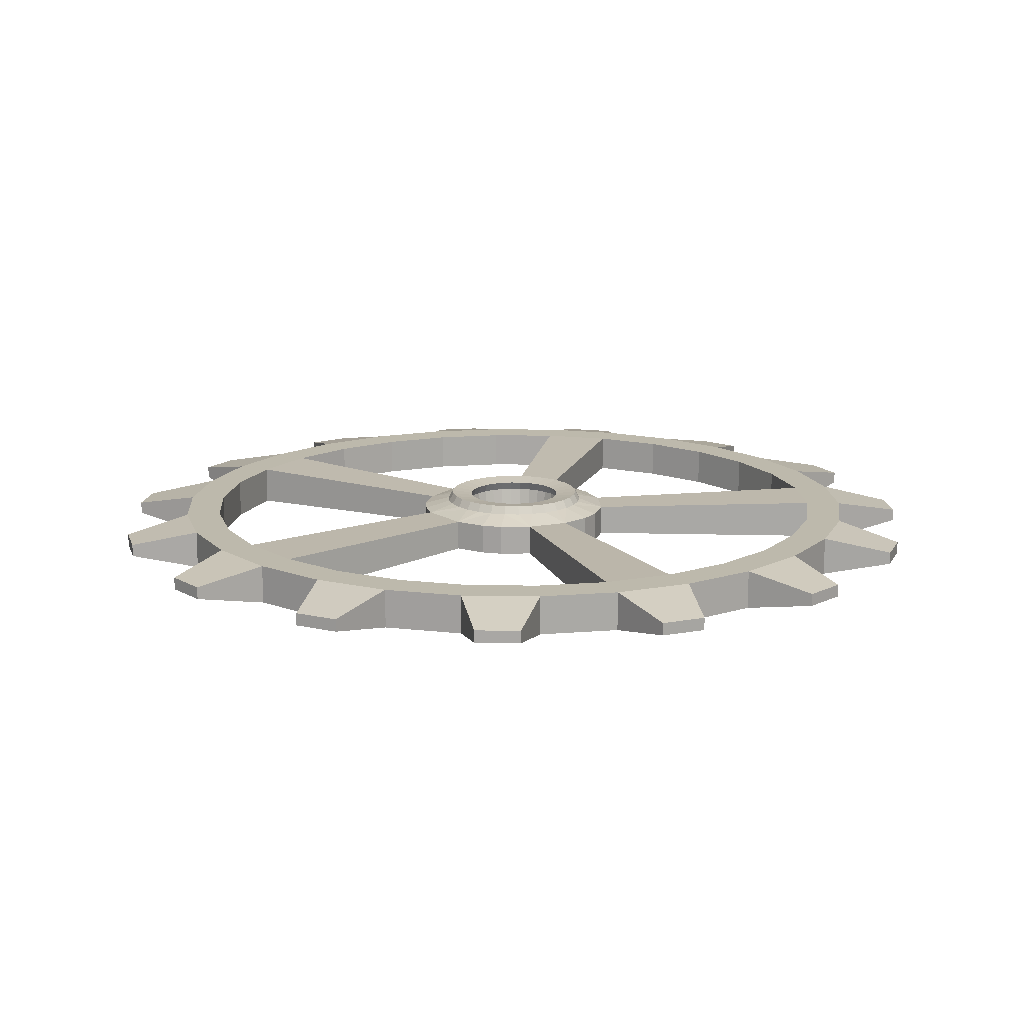
<metadata>
{"format":"obj","ext":"obj","renderer":"f3d","projection":"perspective","resolution":1024,"background":"white","views":[{"elev":15.0,"azim":-15.9,"up":"+Z"}]}
</metadata>
<code>
o Cylinder.001_Cylinder.004
v 0 18.43 2.017
v 3.832 18.03 2.017
v 7.497 16.84 2.017
v 10.83 14.91 2.017
v 13.7 12.33 2.017
v 15.96 9.216 2.017
v 17.53 5.696 2.017
v 18.33 1.927 2.017
v 18.33 -1.927 2.017
v 17.53 -5.696 2.017
v 15.96 -9.216 2.017
v 13.7 -12.33 2.017
v 10.83 -14.91 2.017
v 7.497 -16.84 2.017
v 3.832 -18.03 2.017
v -2e-06 -18.43 2.017
v -3.832 -18.03 2.017
v -7.497 -16.84 2.017
v -10.83 -14.91 2.017
v -13.7 -12.33 2.017
v -15.96 -9.216 2.017
v -17.53 -5.696 2.017
v -18.33 -1.927 2.017
v -18.33 1.927 2.017
v -17.53 5.696 2.017
v -15.96 9.216 2.017
v -13.7 12.33 2.017
v -10.83 14.91 2.017
v -7.497 16.84 2.017
v -3.832 18.03 2.017
v -0 16.66 2.017
v 3.463 16.29 2.017
v 6.775 15.22 2.017
v 9.79 13.48 2.017
v 12.38 11.15 2.017
v 14.42 8.328 2.017
v 15.84 5.147 2.017
v 16.56 1.741 2.017
v 16.56 -1.741 2.017
v 15.84 -5.147 2.017
v 14.42 -8.328 2.017
v 12.38 -11.15 2.017
v 9.79 -13.48 2.017
v 6.775 -15.22 2.017
v 3.463 -16.29 2.017
v -2e-06 -16.66 2.017
v -3.463 -16.29 2.017
v -6.775 -15.22 2.017
v -9.79 -13.48 2.017
v -12.38 -11.15 2.017
v -14.42 -8.328 2.017
v -15.84 -5.147 2.017
v -16.56 -1.741 2.017
v -16.56 1.741 2.017
v -15.84 5.147 2.017
v -14.42 8.328 2.017
v -12.38 11.15 2.017
v -9.79 13.48 2.017
v -6.775 15.22 2.017
v -3.463 16.29 2.017
v -3e-06 5.034 1.81
v 1.547 4.762 1.81
v 3.35 3.721 1.81
v 4.36 2.517 1.81
v 4.788 1.556 1.81
v 5.007 -2e-06 1.81
v 4.574 -2.036 1.81
v 3.741 -3.369 1.81
v 2.959 -4.073 1.81
v 1.547 -4.762 1.81
v -0.5233 -4.979 1.81
v -2.048 -4.599 1.81
v -2.959 -4.073 1.81
v -4.05 -2.943 1.81
v -5.007 -0.5262 1.81
v -5.007 0.5262 1.81
v -4.788 1.556 1.81
v -4.05 2.943 1.81
v -2.503 4.336 1.81
v -1.047 4.924 1.81
v -3e-06 3.723 2.173
v 0.7741 3.642 2.173
v 1.514 3.402 2.173
v 2.189 3.012 2.173
v 2.767 2.491 2.173
v 3.225 1.862 2.173
v 3.541 1.151 2.173
v 3.703 0.3892 2.173
v 3.703 -0.3892 2.173
v 3.541 -1.151 2.173
v 3.225 -1.862 2.173
v 2.767 -2.491 2.173
v 2.189 -3.012 2.173
v 1.514 -3.402 2.173
v 0.7741 -3.642 2.173
v -4e-06 -3.723 2.173
v -0.7741 -3.642 2.173
v -1.514 -3.402 2.173
v -2.189 -3.012 2.173
v -2.767 -2.491 2.173
v -3.225 -1.862 2.173
v -3.541 -1.151 2.173
v -3.703 -0.3892 2.173
v -3.703 0.3892 2.173
v -3.541 1.151 2.173
v -3.225 1.862 2.173
v -2.767 2.491 2.173
v -2.189 3.012 2.173
v -1.514 3.402 2.173
v -0.7742 3.642 2.173
v 0 18.43 0.07956
v 3.832 18.03 0.07956
v 7.497 16.84 0.07956
v 10.83 14.91 0.07956
v 13.7 12.33 0.07956
v 15.96 9.216 0.07956
v 17.53 5.696 0.07956
v 18.33 1.927 0.07956
v 18.33 -1.927 0.07956
v 17.53 -5.696 0.07956
v 15.96 -9.216 0.07956
v 13.7 -12.33 0.07956
v 10.83 -14.91 0.07956
v 7.497 -16.84 0.07956
v 3.832 -18.03 0.07956
v -2e-06 -18.43 0.07956
v -3.832 -18.03 0.07956
v -7.497 -16.84 0.07956
v -10.83 -14.91 0.07956
v -13.7 -12.33 0.07956
v -15.96 -9.216 0.07956
v -17.53 -5.696 0.07956
v -18.33 -1.927 0.07956
v -18.33 1.927 0.07956
v -17.53 5.696 0.07956
v -15.96 9.216 0.07956
v -13.7 12.33 0.07956
v -10.83 14.91 0.07956
v -7.497 16.84 0.07956
v -3.832 18.03 0.07956
v -0 16.66 0.07956
v 3.463 16.29 0.07956
v 6.775 15.22 0.07956
v 9.79 13.48 0.07956
v 12.38 11.15 0.07956
v 14.42 8.328 0.07956
v 15.84 5.147 0.07956
v 16.56 1.741 0.07956
v 16.56 -1.741 0.07956
v 15.84 -5.147 0.07956
v 14.42 -8.328 0.07956
v 12.38 -11.15 0.07956
v 9.79 -13.48 0.07956
v 6.775 -15.22 0.07956
v 3.463 -16.29 0.07956
v -2e-06 -16.66 0.07956
v -3.463 -16.29 0.07956
v -6.775 -15.22 0.07956
v -9.79 -13.48 0.07956
v -12.38 -11.15 0.07956
v -14.42 -8.328 0.07956
v -15.84 -5.147 0.07956
v -16.56 -1.741 0.07956
v -16.56 1.741 0.07956
v -15.84 5.147 0.07956
v -14.42 8.328 0.07956
v -12.38 11.15 0.07956
v -9.79 13.48 0.07956
v -6.775 15.22 0.07956
v -3.463 16.29 0.07956
v -3e-06 5.034 0.2867
v 1.547 4.762 0.2867
v 3.35 3.721 0.2867
v 4.36 2.517 0.2867
v 4.788 1.556 0.2867
v 5.007 -3e-06 0.2867
v 4.574 -2.036 0.2867
v 3.741 -3.369 0.2867
v 2.959 -4.073 0.2867
v 1.547 -4.762 0.2867
v -0.5233 -4.979 0.2867
v -2.048 -4.599 0.2867
v -2.959 -4.073 0.2867
v -4.05 -2.943 0.2867
v -5.007 -0.5262 0.2867
v -5.007 0.5262 0.2867
v -4.788 1.556 0.2867
v -4.05 2.943 0.2867
v -2.503 4.336 0.2867
v -1.047 4.924 0.2867
v -4e-06 2.415 0.2867
v 0.5021 2.362 0.2867
v 0.9822 2.206 0.2867
v 1.419 1.954 0.2867
v 1.795 1.616 0.2867
v 2.091 1.207 0.2867
v 2.297 0.7462 0.2867
v 2.402 0.2524 0.2867
v 2.402 -0.2524 0.2867
v 2.297 -0.7462 0.2867
v 2.091 -1.207 0.2867
v 1.795 -1.616 0.2867
v 1.419 -1.954 0.2867
v 0.9822 -2.206 0.2867
v 0.5021 -2.362 0.2867
v -4e-06 -2.415 0.2867
v -0.5021 -2.362 0.2867
v -0.9822 -2.206 0.2867
v -1.419 -1.954 0.2867
v -1.795 -1.616 0.2867
v -2.091 -1.207 0.2867
v -2.297 -0.7462 0.2867
v -2.402 -0.2524 0.2867
v -2.402 0.2524 0.2867
v -2.297 0.7462 0.2867
v -2.091 1.207 0.2867
v -1.795 1.616 0.2867
v -1.419 1.954 0.2867
v -0.9822 2.206 0.2867
v -0.5021 2.362 0.2867
v 1.172 21.69 1.357
v 3.363 21.46 1.357
v 9.892 19.34 1.357
v 11.8 18.24 1.357
v 16.9 13.64 1.357
v 18.2 11.86 1.357
v 20.99 5.588 1.357
v 21.45 3.433 1.357
v 21.45 -3.433 1.357
v 20.99 -5.588 1.357
v 18.2 -11.86 1.357
v 16.9 -13.64 1.357
v 11.8 -18.24 1.357
v 9.892 -19.34 1.357
v 3.363 -21.46 1.357
v 1.172 -21.69 1.357
v -5.656 -20.97 1.357
v -7.751 -20.29 1.357
v -13.7 -16.86 1.357
v -15.33 -15.38 1.357
v -19.37 -9.83 1.357
v -20.27 -7.817 1.357
v -21.69 -1.102 1.357
v -21.69 1.102 1.357
v -20.27 7.817 1.357
v -19.37 9.83 1.357
v -15.33 15.38 1.357
v -13.7 16.86 1.357
v -7.751 20.29 1.357
v -5.656 20.97 1.357
v 1.172 21.69 0.7391
v 3.363 21.46 0.7391
v 9.892 19.34 0.7391
v 11.8 18.24 0.7391
v 16.9 13.64 0.7391
v 18.2 11.86 0.7391
v 20.99 5.588 0.7391
v 21.45 3.433 0.7391
v 21.45 -3.433 0.7391
v 20.99 -5.588 0.7391
v 18.2 -11.86 0.7391
v 16.9 -13.64 0.7391
v 11.8 -18.24 0.7391
v 9.892 -19.34 0.7391
v 3.363 -21.46 0.7391
v 1.172 -21.69 0.7391
v -5.656 -20.97 0.7391
v -7.751 -20.29 0.7391
v -13.7 -16.86 0.7391
v -15.33 -15.38 0.7391
v -19.37 -9.83 0.7391
v -20.27 -7.817 0.7391
v -21.69 -1.102 0.7391
v -21.69 1.102 0.7391
v -20.27 7.817 0.7391
v -19.37 9.83 0.7391
v -15.33 15.38 0.7391
v -13.7 16.86 0.7391
v -7.751 20.29 0.7391
v -5.656 20.97 0.7391
v -2.297 0.7462 1.048
v -2.091 1.207 1.048
v 1.795 -1.616 1.048
v 1.419 -1.954 1.048
v -1.795 1.616 1.048
v 0.9822 -2.206 1.048
v -1.419 1.954 1.048
v 0.5021 -2.362 1.048
v -4e-06 2.415 1.048
v 0.5021 2.362 1.048
v -0.9822 2.206 1.048
v -4e-06 -2.415 1.048
v 0.9822 2.206 1.048
v -0.5021 2.362 1.048
v -0.5021 -2.362 1.048
v 1.419 1.954 1.048
v -0.9822 -2.206 1.048
v 1.795 1.616 1.048
v -1.419 -1.954 1.048
v 2.091 1.207 1.048
v -1.795 -1.616 1.048
v 2.297 0.7462 1.048
v -2.091 -1.207 1.048
v 2.402 0.2524 1.048
v -2.297 -0.7462 1.048
v 2.402 -0.2524 1.048
v -2.402 -0.2524 1.048
v 2.297 -0.7462 1.048
v -2.402 0.2524 1.048
v 2.091 -1.207 1.048
v -2.459 0.7991 2.032
v 1.922 -1.73 2.032
v -4e-06 2.586 2.032
v -2.239 1.293 2.032
v 1.52 -2.092 2.032
v -1.922 1.73 2.032
v 1.052 -2.362 2.032
v -1.52 2.092 2.032
v 0.5376 -2.529 2.032
v 0.5376 2.529 2.032
v -1.052 2.362 2.032
v -4e-06 -2.586 2.032
v 1.052 2.362 2.032
v -0.5376 2.529 2.032
v -0.5376 -2.529 2.032
v 1.52 2.092 2.032
v -1.052 -2.362 2.032
v 1.922 1.73 2.032
v -1.52 -2.092 2.032
v 2.239 1.293 2.032
v -1.922 -1.73 2.032
v 2.459 0.7991 2.032
v -2.239 -1.293 2.032
v 2.572 0.2703 2.032
v -2.459 -0.7991 2.032
v 2.572 -0.2703 2.032
v -2.572 -0.2703 2.032
v 2.459 -0.7991 2.032
v -2.572 0.2703 2.032
v 2.239 -1.293 2.032
v -3e-06 3.489 2.583
v 0.7253 3.412 2.583
v 1.419 3.187 2.583
v 2.051 2.822 2.583
v 2.593 2.334 2.583
v 3.021 1.744 2.583
v 3.318 1.078 2.583
v 3.47 0.3647 2.583
v 3.47 -0.3647 2.583
v 3.318 -1.078 2.583
v 3.021 -1.744 2.583
v 2.593 -2.334 2.583
v 2.051 -2.822 2.583
v 1.419 -3.187 2.583
v 0.7253 -3.413 2.583
v -4e-06 -3.489 2.583
v -0.7254 -3.413 2.583
v -1.419 -3.187 2.583
v -2.051 -2.822 2.583
v -2.593 -2.334 2.583
v -3.021 -1.744 2.583
v -3.318 -1.078 2.583
v -3.47 -0.3647 2.583
v -3.47 0.3647 2.583
v -3.318 1.078 2.583
v -3.021 1.744 2.583
v -2.593 2.334 2.583
v -2.051 2.822 2.583
v -1.419 3.187 2.583
v -0.7254 3.412 2.583
v -2.304 0.7487 2.45
v 1.801 -1.621 2.45
v -4e-06 2.423 2.45
v -2.098 1.211 2.45
v 1.424 -1.96 2.45
v -1.801 1.621 2.45
v 0.9855 -2.213 2.45
v -1.424 1.96 2.45
v 0.5037 -2.37 2.45
v 0.5037 2.37 2.45
v -0.9855 2.213 2.45
v -4e-06 -2.423 2.45
v 0.9855 2.213 2.45
v -0.5038 2.37 2.45
v -0.5038 -2.37 2.45
v 1.424 1.96 2.45
v -0.9855 -2.213 2.45
v 1.801 1.621 2.45
v -1.424 -1.96 2.45
v 2.098 1.211 2.45
v -1.801 -1.621 2.45
v 2.304 0.7487 2.45
v -2.098 -1.211 2.45
v 2.41 0.2533 2.45
v -2.304 -0.7487 2.45
v 2.41 -0.2533 2.45
v -2.41 -0.2533 2.45
v 2.304 -0.7487 2.45
v -2.41 0.2533 2.45
v 2.098 -1.211 2.45
f 1 31 30
f 20 50 19
f 9 39 8
f 29 59 28
f 18 48 17
f 7 37 6
f 27 57 26
f 5 35 4
f 16 46 15
f 25 55 24
f 3 33 2
f 14 44 13
f 23 53 22
f 12 42 11
f 21 51 20
f 10 40 9
f 30 60 29
f 19 49 18
f 8 38 7
f 28 58 27
f 6 36 5
f 17 47 16
f 26 56 25
f 4 34 3
f 15 45 14
f 24 54 23
f 2 32 1
f 13 43 12
f 22 52 21
f 11 41 10
f 52 75 51
f 72 98 71
f 65 87 64
f 77 105 104
f 74 73 184
f 68 92 67
f 80 110 79
f 73 99 72
f 64 86 63
f 76 75 186
f 69 93 68
f 75 102 101
f 61 81 110
f 111 140 141
f 130 129 160
f 119 118 149
f 139 138 169
f 128 127 158
f 117 116 147
f 137 136 167
f 115 114 145
f 126 125 156
f 135 134 165
f 113 112 143
f 124 123 154
f 133 132 163
f 122 121 152
f 131 130 161
f 120 119 150
f 140 139 170
f 129 128 159
f 118 117 148
f 138 137 168
f 116 115 146
f 127 126 157
f 136 135 166
f 114 113 144
f 125 124 155
f 134 133 164
f 112 111 142
f 123 122 153
f 132 131 162
f 121 120 151
f 162 161 185
f 182 181 208
f 175 174 197
f 187 186 215
f 184 183 209
f 178 177 202
f 190 189 220
f 183 182 209
f 174 173 196
f 184 210 211
f 179 178 203
f 185 184 211
f 171 190 220
f 68 67 178
f 34 35 144
f 281 282 215
f 114 4 254
f 48 49 158
f 283 284 202
f 9 8 119
f 69 68 179
f 35 36 145
f 33 62 143
f 282 285 216
f 23 22 133
f 49 50 159
f 284 286 203
f 132 22 272
f 36 37 146
f 45 70 155
f 285 287 217
f 123 124 263
f 50 51 160
f 286 288 204
f 11 10 121
f 37 38 147
f 289 290 191
f 287 291 218
f 25 24 135
f 288 292 205
f 4 3 224
f 38 39 148
f 290 293 192
f 291 294 219
f 26 25 246
f 80 79 190
f 52 53 162
f 292 295 206
f 13 12 123
f 293 296 193
f 294 289 220
f 27 26 137
f 53 54 163
f 61 80 171
f 295 297 207
f 115 116 255
f 72 71 182
f 40 41 150
f 296 298 194
f 137 138 277
f 75 52 185
f 54 55 164
f 297 299 208
f 15 14 125
f 73 72 183
f 41 42 151
f 18 17 238
f 298 300 195
f 64 63 174
f 29 28 139
f 51 74 161
f 55 56 165
f 299 301 209
f 5 115 225
f 42 43 152
f 300 302 196
f 3 2 113
f 65 64 175
f 129 130 269
f 56 57 166
f 17 16 127
f 301 303 210
f 43 44 153
f 302 304 197
f 3 113 223
f 1 30 111
f 39 66 149
f 303 305 211
f 136 26 276
f 44 45 154
f 304 306 198
f 5 4 115
f 31 32 141
f 58 59 168
f 305 307 212
f 19 18 129
f 186 185 214
f 306 308 199
f 15 125 235
f 32 33 142
f 57 78 167
f 59 60 169
f 307 309 213
f 11 121 231
f 185 212 213
f 46 47 156
f 308 310 200
f 7 6 117
f 60 31 170
f 309 281 214
f 21 20 131
f 77 76 187
f 47 48 157
f 310 283 201
f 10 9 230
f 242 241 272
f 230 229 260
f 244 243 274
f 232 231 262
f 246 245 276
f 234 233 264
f 248 247 278
f 222 221 252
f 236 235 266
f 250 249 280
f 224 223 254
f 238 237 268
f 226 225 256
f 240 239 270
f 228 227 258
f 23 133 243
f 27 137 247
f 116 6 256
f 12 11 231
f 9 119 229
f 140 30 280
f 131 132 271
f 7 117 227
f 20 19 240
f 21 131 241
f 139 140 280
f 112 2 252
f 117 118 257
f 118 8 258
f 28 27 248
f 6 5 226
f 138 28 278
f 122 12 262
f 126 16 266
f 125 126 265
f 1 111 221
f 14 13 234
f 133 134 273
f 134 24 274
f 111 112 252
f 22 21 242
f 124 14 264
f 130 20 270
f 119 120 259
f 17 127 237
f 30 29 250
f 13 123 233
f 8 7 228
f 127 128 267
f 128 18 268
f 120 10 260
f 16 15 235
f 135 136 275
f 19 129 239
f 113 114 253
f 24 23 244
f 2 1 222
f 25 135 245
f 29 139 249
f 121 122 261
f 75 103 102
f 76 104 75
f 74 100 99
f 74 101 100
f 79 109 108
f 40 67 39
f 58 79 57
f 34 63 33
f 46 71 45
f 78 107 106
f 63 85 84
f 71 96 70
f 62 83 82
f 70 94 93
f 67 90 66
f 66 88 87
f 79 108 107
f 71 97 96
f 78 106 105
f 63 84 83
f 70 95 94
f 62 82 81
f 67 91 90
f 66 89 88
f 189 218 219
f 150 149 177
f 168 167 189
f 144 143 173
f 156 155 181
f 188 216 217
f 173 194 195
f 181 180 206
f 172 192 193
f 180 179 203
f 177 176 200
f 176 175 197
f 189 188 218
f 181 206 207
f 188 187 215
f 173 172 193
f 180 204 205
f 172 171 191
f 177 200 201
f 176 198 199
f 63 34 173
f 78 77 188
f 70 69 180
f 62 61 172
f 67 40 177
f 66 65 176
f 79 58 189
f 71 46 181
f 311 314 281
f 312 315 283
f 314 316 282
f 315 317 284
f 316 318 285
f 317 319 286
f 313 320 289
f 318 321 287
f 319 322 288
f 320 323 290
f 321 324 291
f 322 325 292
f 323 326 293
f 324 313 294
f 325 327 295
f 326 328 296
f 327 329 297
f 328 330 298
f 329 331 299
f 330 332 300
f 331 333 301
f 332 334 302
f 333 335 303
f 334 336 304
f 335 337 305
f 336 338 306
f 337 339 307
f 338 340 308
f 339 311 309
f 340 312 310
f 91 92 351
f 311 339 371
f 313 324 384
f 98 99 358
f 333 331 391
f 83 84 343
f 105 106 365
f 319 317 379
f 90 91 350
f 340 338 400
f 326 323 383
f 97 98 357
f 82 83 343
f 332 330 392
f 104 105 364
f 318 316 378
f 89 90 349
f 339 337 399
f 325 322 385
f 96 97 356
f 81 82 341
f 331 329 391
f 317 315 377
f 103 104 363
f 88 89 348
f 338 336 398
f 324 321 384
f 110 81 370
f 95 96 355
f 330 328 390
f 365 366 371
f 352 353 372
f 366 367 374
f 353 354 375
f 367 368 376
f 354 355 379
f 341 342 373
f 368 369 378
f 355 356 379
f 342 343 383
f 369 370 384
f 356 357 382
f 343 344 383
f 370 341 384
f 357 358 385
f 344 345 386
f 358 359 387
f 345 346 388
f 359 360 391
f 346 347 390
f 360 361 391
f 347 348 392
f 361 362 395
f 348 349 394
f 362 363 395
f 349 350 396
f 363 364 397
f 350 351 398
f 364 365 399
f 351 352 372
f 320 313 380
f 106 107 366
f 334 332 394
f 84 85 344
f 99 100 359
f 327 325 387
f 312 340 372
f 92 93 352
f 107 108 367
f 321 318 381
f 335 333 395
f 85 86 345
f 100 101 360
f 314 311 374
f 328 326 388
f 93 94 353
f 322 319 382
f 108 109 368
f 336 334 396
f 86 87 346
f 315 312 375
f 101 102 362
f 329 327 389
f 94 95 354
f 323 320 383
f 109 110 369
f 337 335 395
f 87 88 347
f 316 314 374
f 102 103 362
f 31 60 30
f 50 49 19
f 39 38 8
f 59 58 28
f 48 47 17
f 37 36 6
f 57 56 26
f 35 34 4
f 46 45 15
f 55 54 24
f 33 32 2
f 44 43 13
f 53 52 22
f 42 41 11
f 51 50 20
f 40 39 9
f 60 59 29
f 49 48 18
f 38 37 7
f 58 57 27
f 36 35 5
f 47 46 16
f 56 55 25
f 34 33 3
f 45 44 14
f 54 53 23
f 32 31 1
f 43 42 12
f 52 51 21
f 41 40 10
f 75 74 51
f 98 97 71
f 87 86 64
f 76 77 104
f 73 183 184
f 92 91 67
f 110 109 79
f 99 98 72
f 86 85 63
f 75 185 186
f 93 92 68
f 74 75 101
f 80 61 110
f 140 170 141
f 129 159 160
f 118 148 149
f 138 168 169
f 127 157 158
f 116 146 147
f 136 166 167
f 114 144 145
f 125 155 156
f 134 164 165
f 112 142 143
f 123 153 154
f 132 162 163
f 121 151 152
f 130 160 161
f 119 149 150
f 139 169 170
f 128 158 159
f 117 147 148
f 137 167 168
f 115 145 146
f 126 156 157
f 135 165 166
f 113 143 144
f 124 154 155
f 133 163 164
f 111 141 142
f 122 152 153
f 131 161 162
f 120 150 151
f 161 184 185
f 181 207 208
f 174 196 197
f 186 214 215
f 210 184 209
f 177 201 202
f 189 219 220
f 182 208 209
f 173 195 196
f 178 202 203
f 212 185 211
f 191 171 220
f 67 177 178
f 35 145 144
f 282 216 215
f 4 224 254
f 49 159 158
f 284 203 202
f 8 118 119
f 68 178 179
f 36 146 145
f 62 172 143
f 285 217 216
f 22 132 133
f 50 160 159
f 286 204 203
f 22 242 272
f 37 147 146
f 70 180 155
f 287 218 217
f 124 264 263
f 51 161 160
f 288 205 204
f 10 120 121
f 38 148 147
f 290 192 191
f 291 219 218
f 24 134 135
f 292 206 205
f 3 223 224
f 39 149 148
f 293 193 192
f 294 220 219
f 25 245 246
f 79 189 190
f 53 163 162
f 295 207 206
f 12 122 123
f 296 194 193
f 289 191 220
f 26 136 137
f 54 164 163
f 80 190 171
f 297 208 207
f 116 256 255
f 71 181 182
f 41 151 150
f 298 195 194
f 138 278 277
f 52 162 185
f 55 165 164
f 299 209 208
f 14 124 125
f 72 182 183
f 42 152 151
f 17 237 238
f 300 196 195
f 63 173 174
f 28 138 139
f 74 184 161
f 56 166 165
f 301 210 209
f 115 255 225
f 43 153 152
f 302 197 196
f 2 112 113
f 64 174 175
f 130 270 269
f 57 167 166
f 16 126 127
f 303 211 210
f 44 154 153
f 304 198 197
f 113 253 223
f 30 140 111
f 66 176 149
f 305 212 211
f 26 246 276
f 45 155 154
f 306 199 198
f 4 114 115
f 32 142 141
f 59 169 168
f 307 213 212
f 18 128 129
f 185 213 214
f 308 200 199
f 125 265 235
f 33 143 142
f 78 188 167
f 60 170 169
f 309 214 213
f 121 261 231
f 47 157 156
f 310 201 200
f 6 116 117
f 31 141 170
f 281 215 214
f 20 130 131
f 76 186 187
f 48 158 157
f 283 202 201
f 9 229 230
f 241 271 272
f 229 259 260
f 243 273 274
f 231 261 262
f 245 275 276
f 233 263 264
f 247 277 278
f 221 251 252
f 235 265 266
f 249 279 280
f 223 253 254
f 237 267 268
f 225 255 256
f 239 269 270
f 227 257 258
f 133 273 243
f 137 277 247
f 6 226 256
f 232 12 231
f 119 259 229
f 30 250 280
f 132 272 271
f 117 257 227
f 19 239 240
f 131 271 241
f 279 139 280
f 2 222 252
f 118 258 257
f 8 228 258
f 27 247 248
f 5 225 226
f 28 248 278
f 12 232 262
f 16 236 266
f 126 266 265
f 111 251 221
f 13 233 234
f 134 274 273
f 24 244 274
f 251 111 252
f 21 241 242
f 14 234 264
f 20 240 270
f 120 260 259
f 127 267 237
f 29 249 250
f 123 263 233
f 7 227 228
f 128 268 267
f 18 238 268
f 10 230 260
f 236 16 235
f 136 276 275
f 129 269 239
f 114 254 253
f 23 243 244
f 1 221 222
f 135 275 245
f 139 279 249
f 122 262 261
f 104 103 75
f 73 74 99
f 67 66 39
f 79 78 57
f 63 62 33
f 71 70 45
f 96 95 70
f 69 70 93
f 90 89 66
f 65 66 87
f 78 79 107
f 77 78 105
f 62 63 83
f 61 62 81
f 149 176 177
f 167 188 189
f 143 172 173
f 155 180 181
f 180 205 206
f 204 180 203
f 176 199 200
f 198 176 197
f 188 217 218
f 216 188 215
f 194 173 193
f 192 172 191
f 34 144 173
f 77 187 188
f 69 179 180
f 61 171 172
f 40 150 177
f 65 175 176
f 58 168 189
f 46 156 181
f 314 282 281
f 315 284 283
f 316 285 282
f 317 286 284
f 318 287 285
f 319 288 286
f 320 290 289
f 321 291 287
f 322 292 288
f 323 293 290
f 324 294 291
f 325 295 292
f 326 296 293
f 313 289 294
f 327 297 295
f 328 298 296
f 329 299 297
f 330 300 298
f 331 301 299
f 332 302 300
f 333 303 301
f 334 304 302
f 335 305 303
f 336 306 304
f 337 307 305
f 338 308 306
f 339 309 307
f 340 310 308
f 311 281 309
f 312 283 310
f 92 352 351
f 339 399 371
f 373 313 384
f 99 359 358
f 393 333 391
f 84 344 343
f 106 366 365
f 317 377 379
f 91 351 350
f 338 398 400
f 386 326 383
f 98 358 357
f 342 82 343
f 330 390 392
f 105 365 364
f 316 376 378
f 90 350 349
f 337 397 399
f 322 382 385
f 97 357 356
f 82 342 341
f 329 389 391
f 315 375 377
f 104 364 363
f 89 349 348
f 336 396 398
f 321 381 384
f 81 341 370
f 96 356 355
f 328 388 390
f 366 374 371
f 353 375 372
f 367 376 374
f 354 377 375
f 368 378 376
f 377 354 379
f 342 380 373
f 369 381 378
f 356 382 379
f 380 342 383
f 381 369 384
f 357 385 382
f 344 386 383
f 341 373 384
f 358 387 385
f 345 388 386
f 359 389 387
f 346 390 388
f 389 359 391
f 347 392 390
f 361 393 391
f 348 394 392
f 393 361 395
f 349 396 394
f 363 397 395
f 350 398 396
f 364 399 397
f 351 400 398
f 365 371 399
f 400 351 372
f 313 373 380
f 107 367 366
f 332 392 394
f 85 345 344
f 100 360 359
f 325 385 387
f 340 400 372
f 93 353 352
f 108 368 367
f 318 378 381
f 333 393 395
f 86 346 345
f 101 361 360
f 311 371 374
f 326 386 388
f 94 354 353
f 319 379 382
f 109 369 368
f 334 394 396
f 87 347 346
f 312 372 375
f 361 101 362
f 327 387 389
f 95 355 354
f 320 380 383
f 110 370 369
f 397 337 395
f 88 348 347
f 376 316 374
f 103 363 362

</code>
